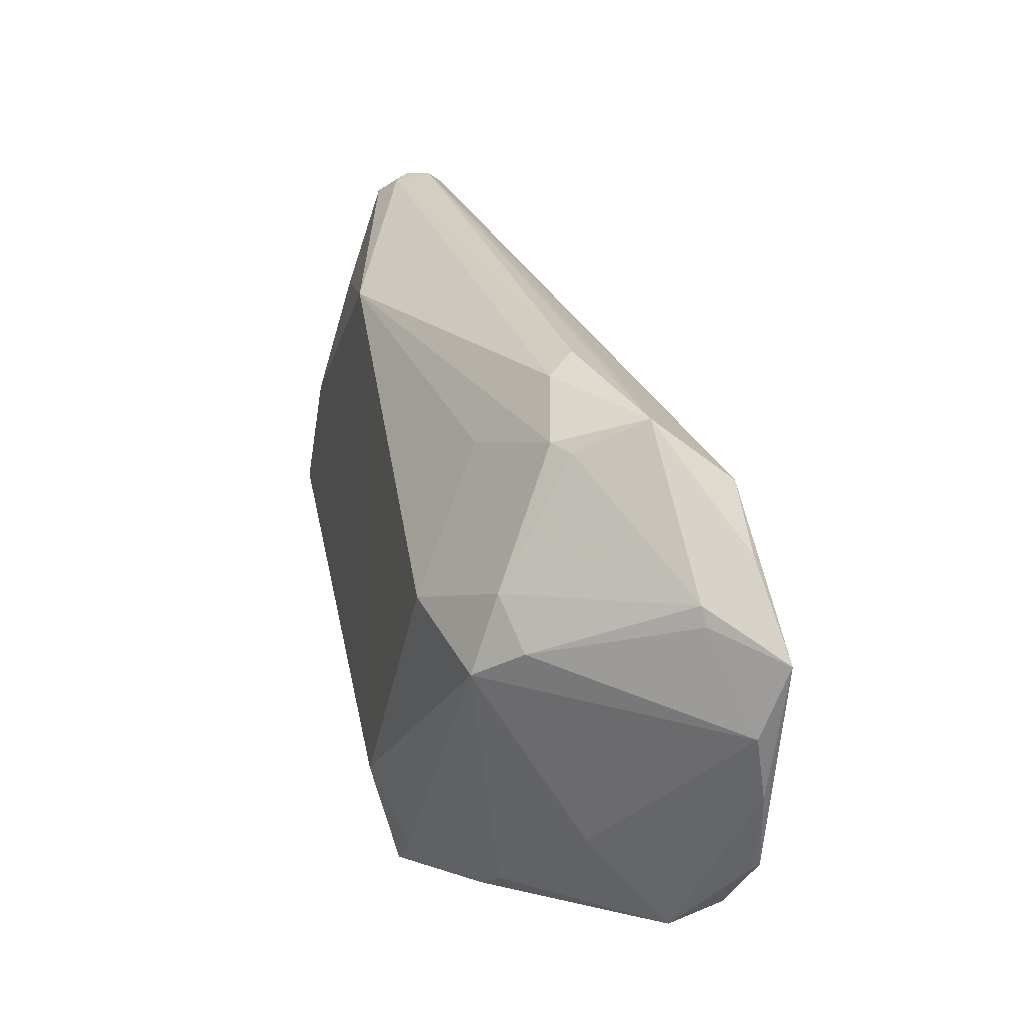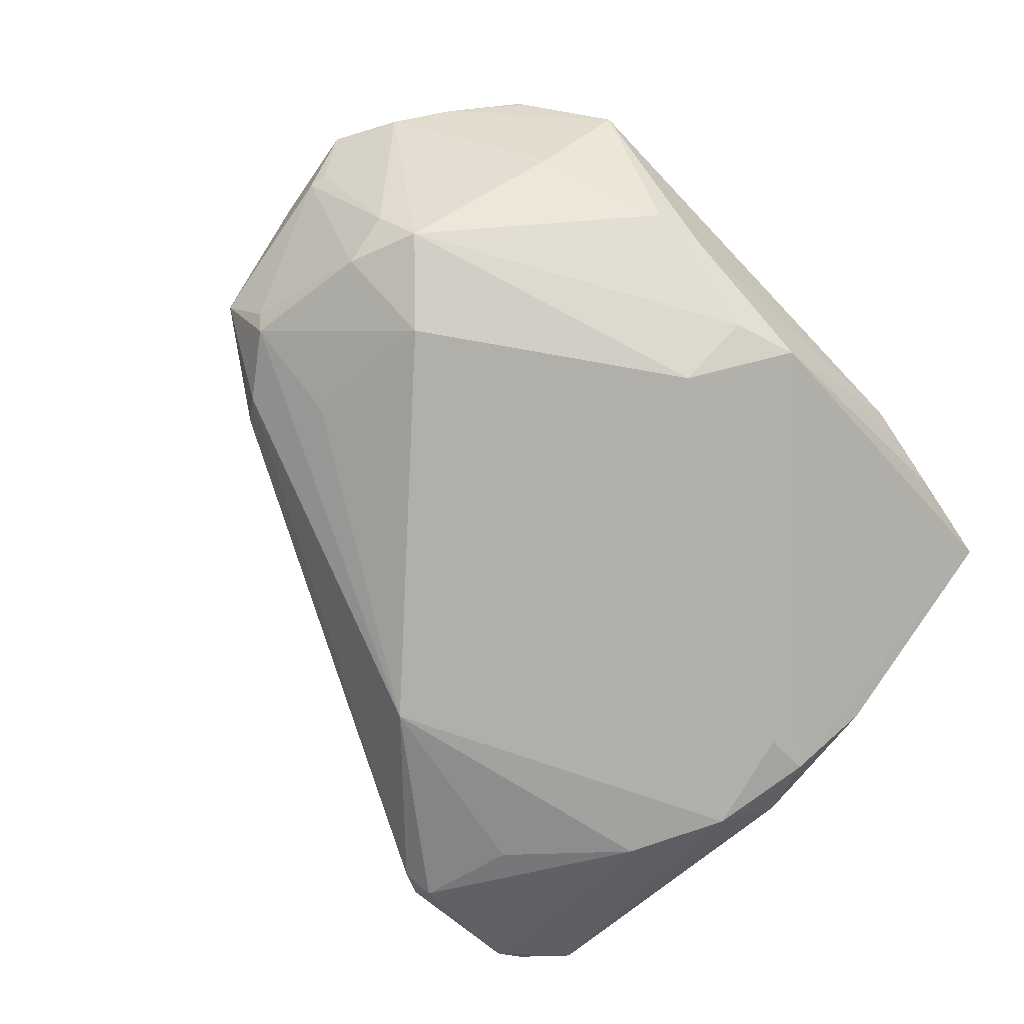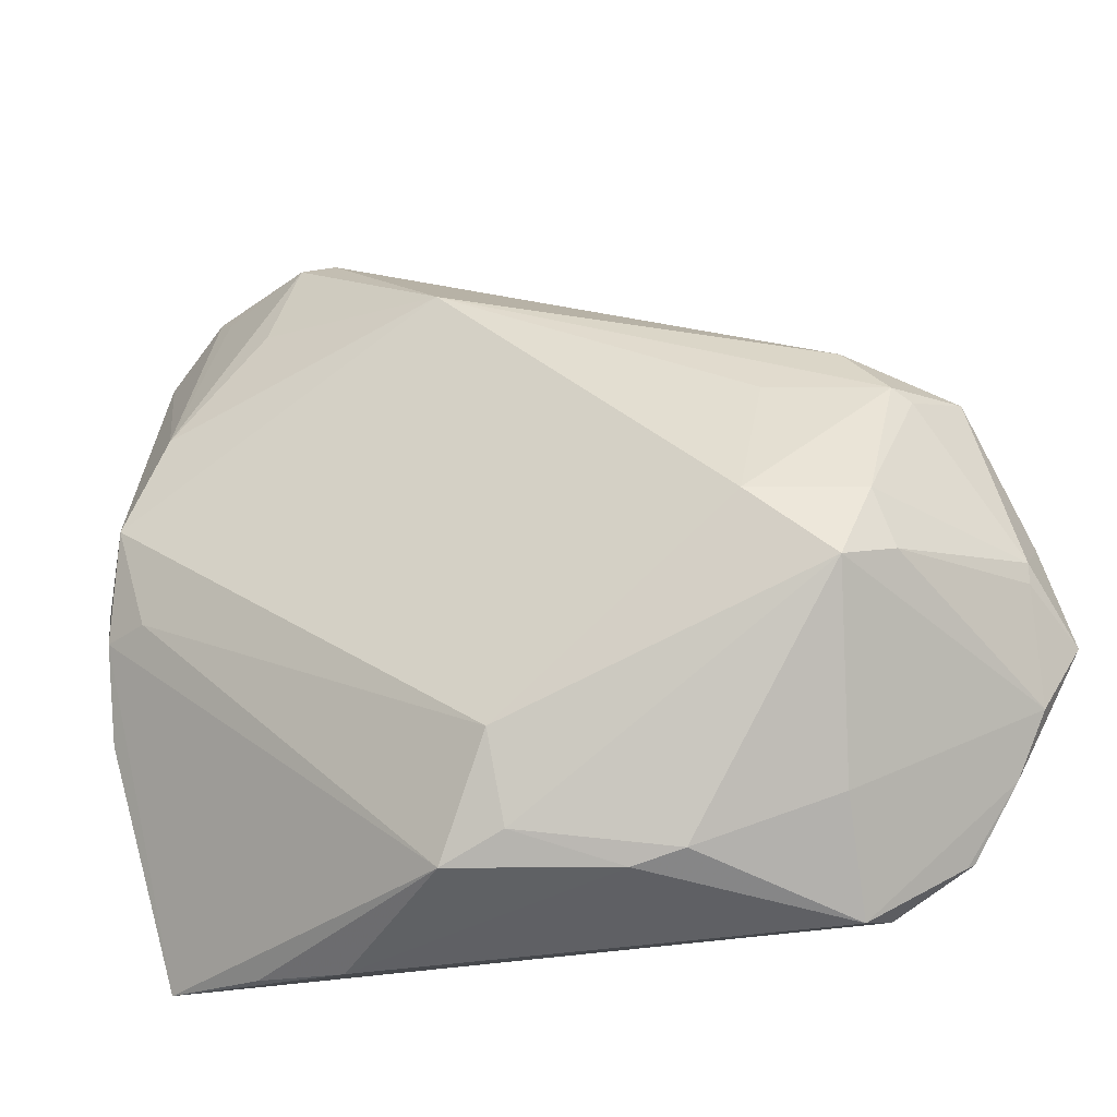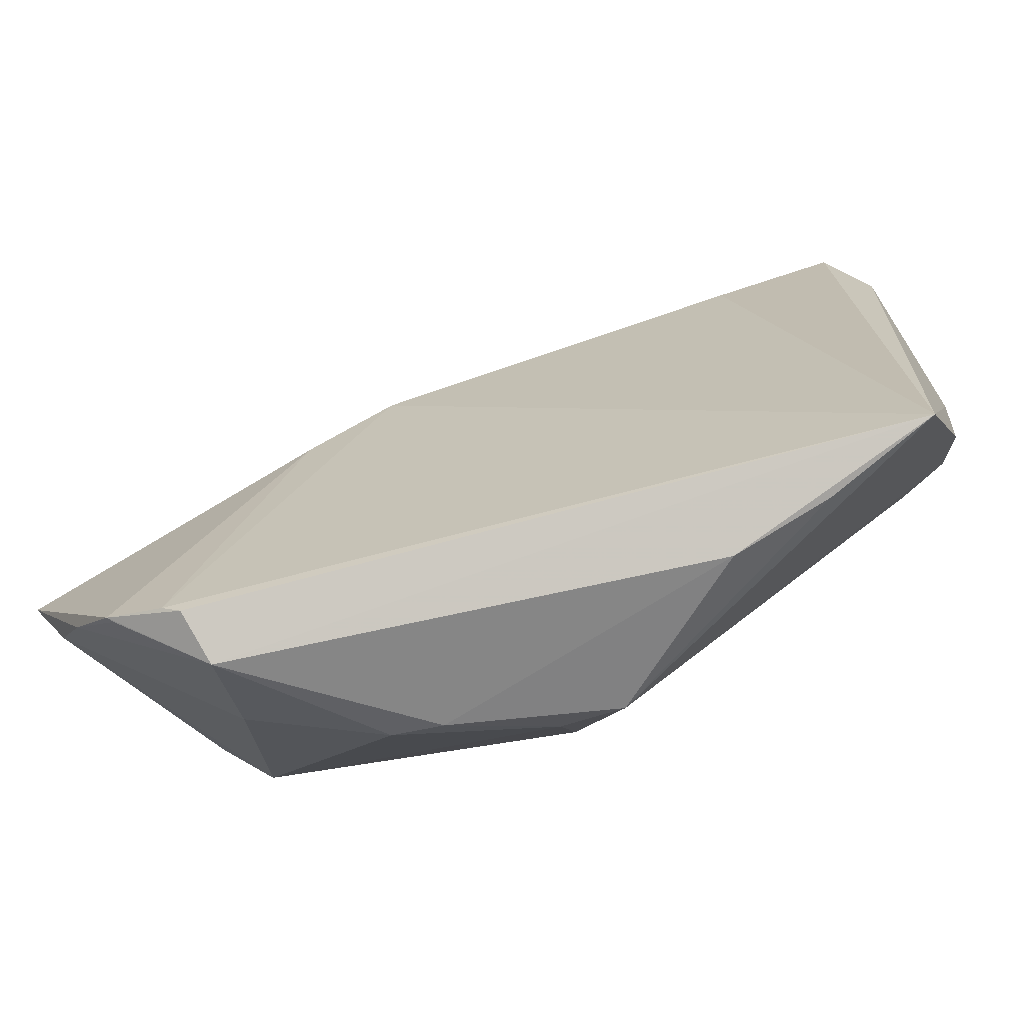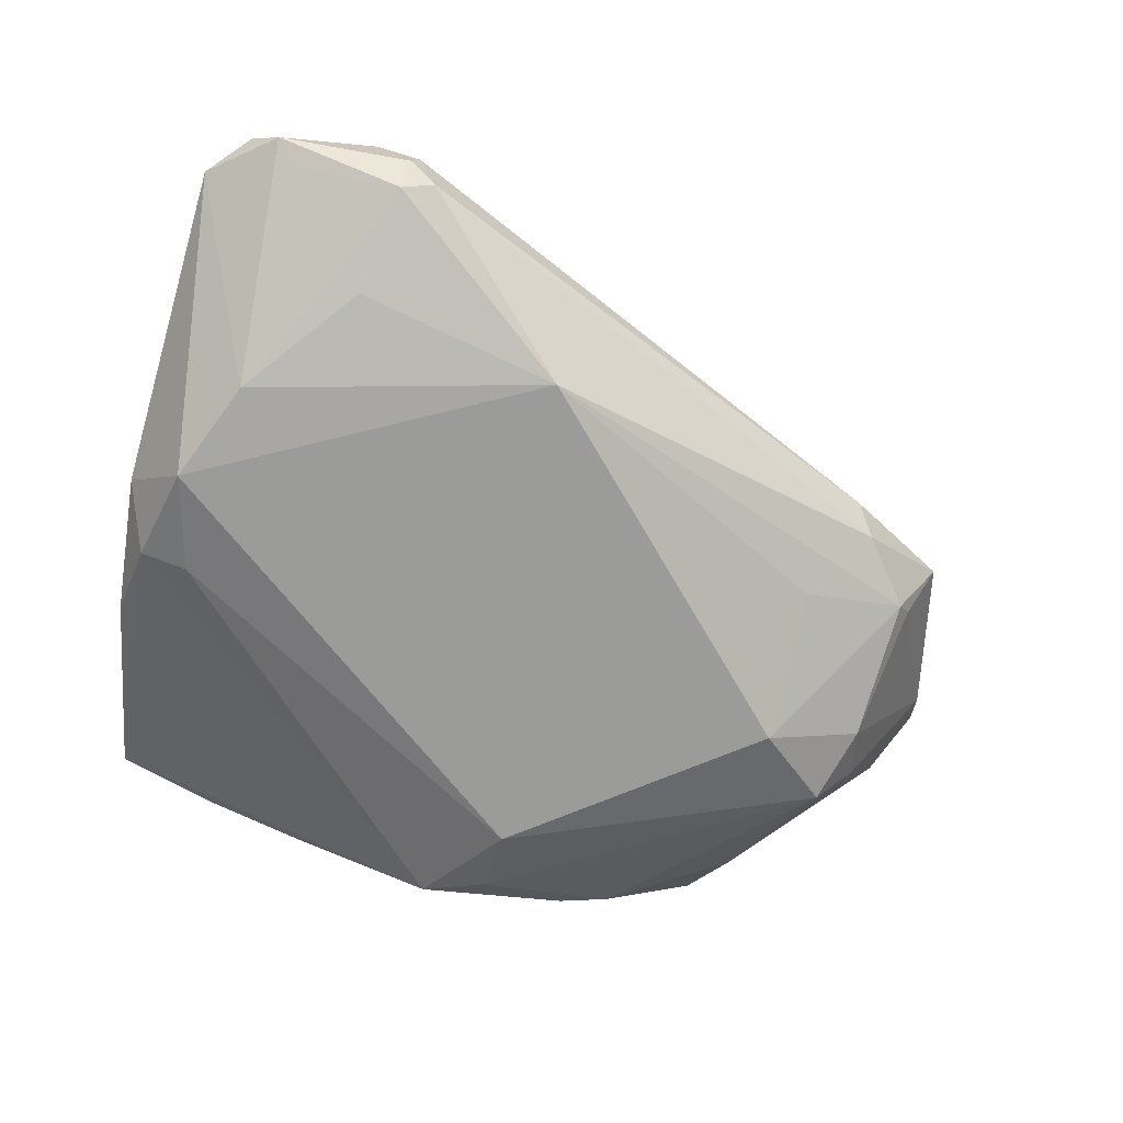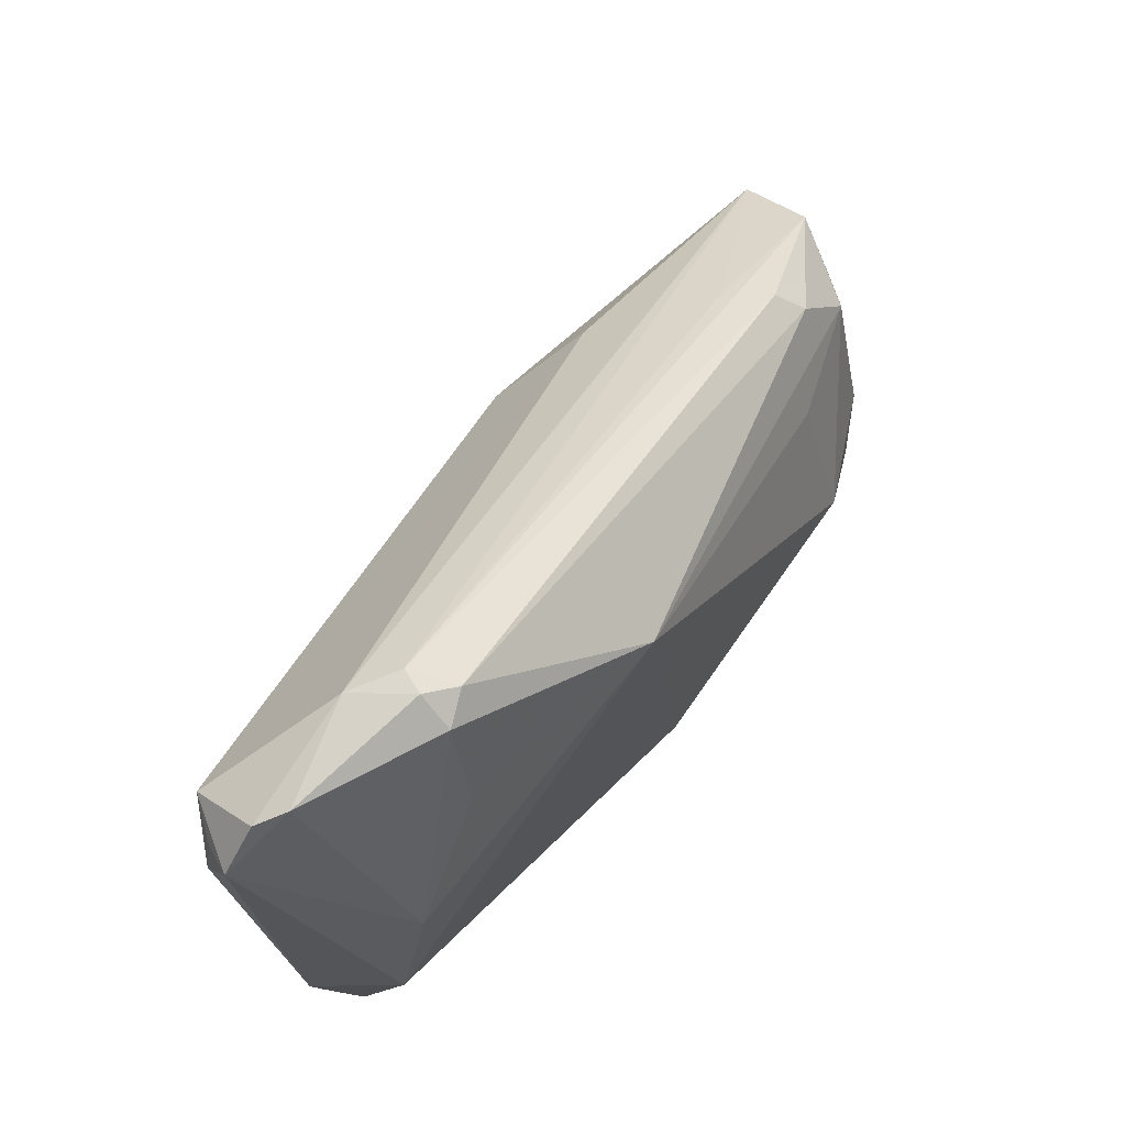
<metadata>
{"format":"obj","ext":"obj","renderer":"f3d","projection":"perspective","resolution":1024,"background":"white","views":[{"elev":-0.9,"azim":-103.9,"up":"+Y"},{"elev":-78.0,"azim":-46.7,"up":"+Z"},{"elev":-33.6,"azim":-155.5,"up":"+Y"},{"elev":-72.7,"azim":23.9,"up":"+Y"},{"elev":-69.6,"azim":166.1,"up":"+Z"},{"elev":72.4,"azim":129.5,"up":"+Y"}]}
</metadata>
<code>
v -0.02383 0.01683 0.01442
v 0.04119 0.0508 -0.003737
v 0.04443 0.04943 -0.001657
v -0.05597 3.573e-05 0.01446
v -0.004296 -0.02599 -0.01667
v -0.02104 -0.03761 -0.004327
v 0.04863 -0.01096 -0.006579
v -0.004178 -0.03534 -0.01171
v 0.04472 0.04354 0.005941
v 0.02986 0.05183 -0.0003123
v -0.04372 -0.03423 0.01866
v -0.01503 -0.03894 -0.005111
v 0.04783 0.04235 0.001792
v 0.0221 0.05061 -0.008206
v 0.003462 -0.0381 -0.01149
v -0.05461 -0.01925 0.01535
v -0.05615 -0.005091 0.008624
v -0.04193 -0.01276 -0.01259
v 0.05005 0.006517 -0.008248
v 0.04908 0.04423 -0.001602
v -0.01317 0.01143 0.01852
v -0.0387 0.02259 -0.0004784
v -0.05303 0.008058 0.01341
v 0.0456 -0.03771 0.005511
v 0.03237 -0.03966 0.002128
v -0.04644 -0.01042 -0.007706
v -0.05592 -0.007357 0.009245
v -0.04434 -0.03372 0.01927
v 0.0409 -0.0008383 -0.01446
v 0.03841 0.04829 -0.005861
v 0.02587 0.04975 -0.009974
v -0.05177 0.01445 0.004534
v -0.05852 -0.01143 0.01775
v -0.04074 0.01958 -0.003521
v 0.02544 0.05224 -0.006049
v 0.02778 0.03727 -0.01364
v -0.03355 0.01264 -0.0102
v 0.03004 0.02784 0.01101
v 0.04383 0.01143 -0.01667
v -0.03731 -0.03739 0.0188
v 0.02081 -0.04151 0.0009427
v -0.03517 -0.03902 0.01816
v -0.03521 0.02172 0.004355
v 0.04925 0.03929 0.001251
v 0.04678 -0.0008764 -0.01241
v -0.03414 -0.04151 0.01207
v -0.04497 -0.003976 -0.01031
v -0.03299 -0.00456 -0.01663
v 0.003105 0.03297 -0.01667
v 0.03876 0.02357 -0.01587
v 0.02447 0.0521 -0.003282
v -0.0233 0.003121 0.01927
v -0.0365 -0.03158 0.001839
v -0.04825 0.01083 -0.002991
v -0.04661 0.01205 -0.004974
v -0.05039 -0.02585 0.01754
f 45 39 19
f 45 24 15
f 9 1 21
f 19 39 20
f 19 24 7
f 7 45 19
f 24 45 7
f 29 45 15
f 39 45 29
f 5 29 15
f 39 29 5
f 49 39 5
f 15 24 25
f 25 41 15
f 24 41 25
f 24 42 46
f 46 41 24
f 16 56 33
f 40 42 24
f 24 21 40
f 23 21 1
f 24 9 38
f 38 21 24
f 9 21 38
f 37 55 49
f 18 16 26
f 49 31 36
f 50 20 39
f 2 20 50
f 50 36 31
f 50 39 49
f 49 36 50
f 34 55 32
f 49 55 34
f 9 20 3
f 3 20 2
f 44 24 19
f 19 20 44
f 44 9 24
f 49 5 48
f 48 5 18
f 48 37 49
f 55 37 48
f 8 5 15
f 8 6 18
f 18 5 8
f 15 41 12
f 41 46 12
f 12 46 6
f 12 8 15
f 6 8 12
f 18 6 53
f 6 46 53
f 53 16 18
f 53 46 56
f 56 16 53
f 52 40 21
f 52 23 33
f 21 23 52
f 33 56 28
f 28 46 42
f 42 40 28
f 28 52 33
f 40 52 28
f 33 23 4
f 4 23 32
f 4 17 33
f 32 17 4
f 54 17 32
f 32 55 54
f 27 16 33
f 27 26 16
f 33 17 27
f 17 26 27
f 30 31 2
f 2 50 30
f 30 50 31
f 2 31 35
f 32 23 43
f 43 51 32
f 23 51 43
f 10 3 2
f 2 35 10
f 10 35 51
f 9 3 10
f 10 1 9
f 10 23 1
f 10 51 23
f 13 20 9
f 9 44 13
f 13 44 20
f 47 48 18
f 55 48 47
f 18 26 47
f 47 54 55
f 47 26 17
f 17 54 47
f 56 46 11
f 11 28 56
f 46 28 11
f 14 35 31
f 14 31 49
f 49 34 14
f 51 35 14
f 51 14 22
f 22 14 34
f 32 51 22
f 22 34 32

</code>
